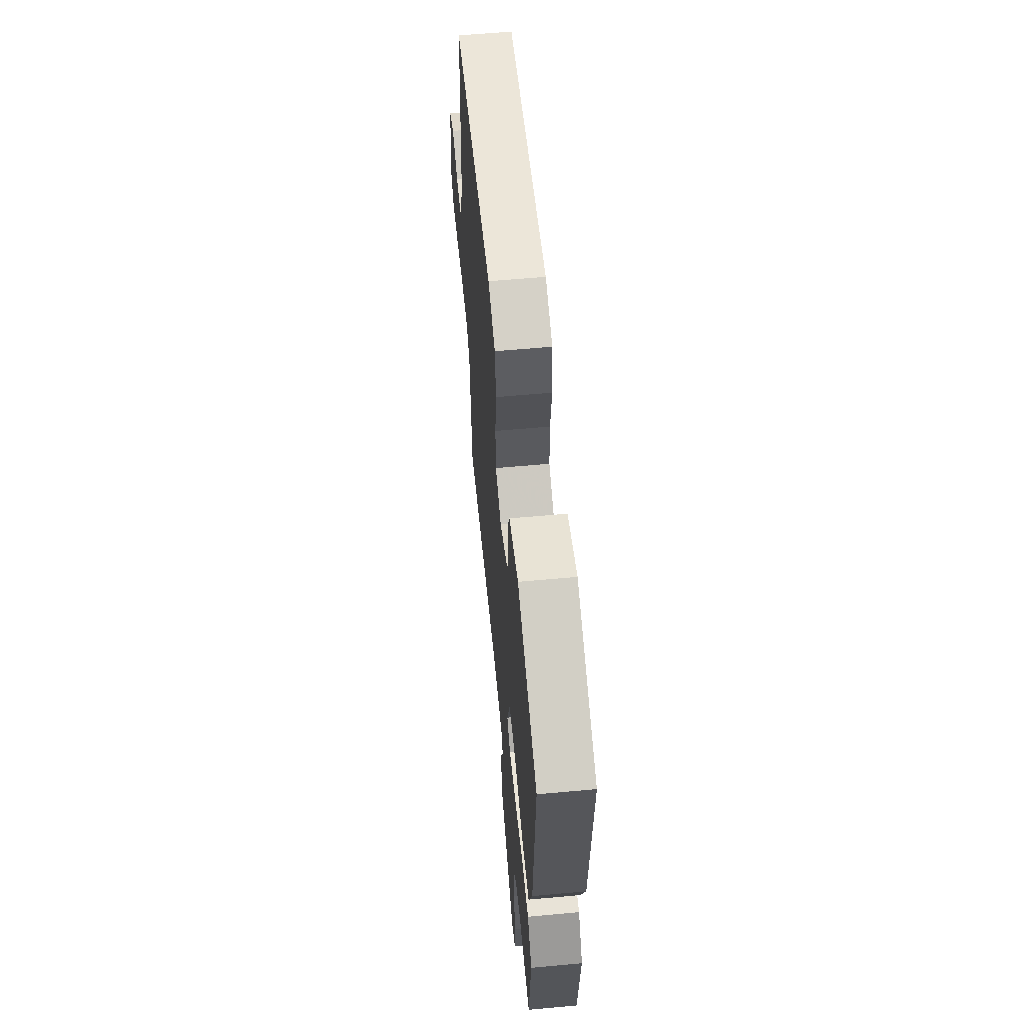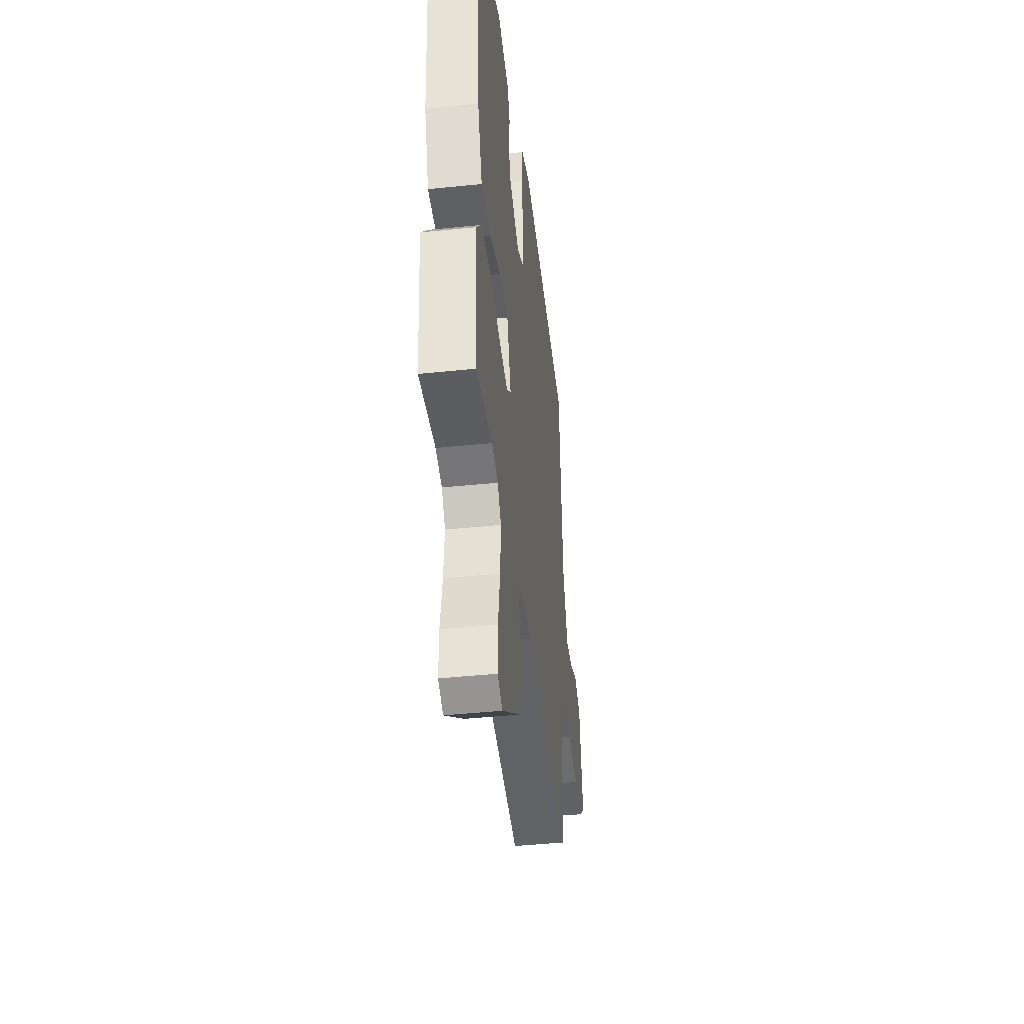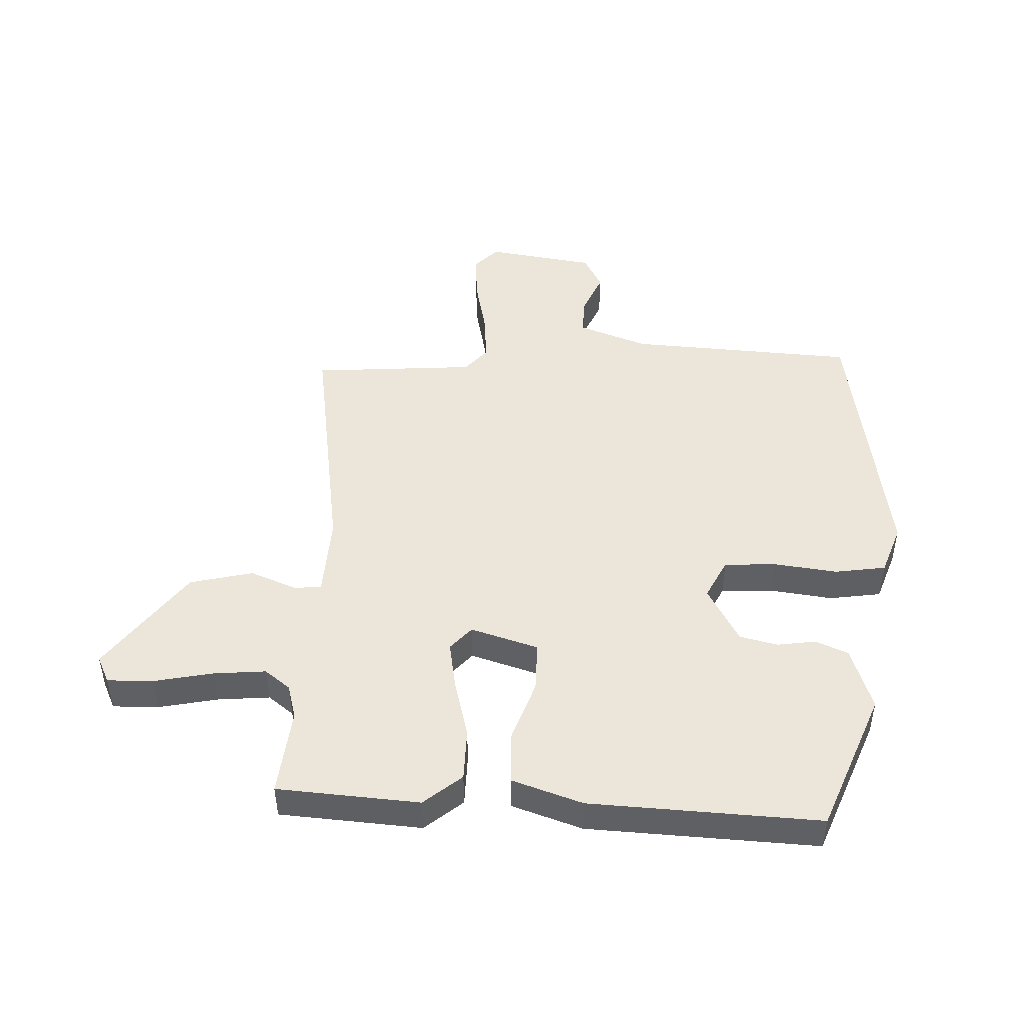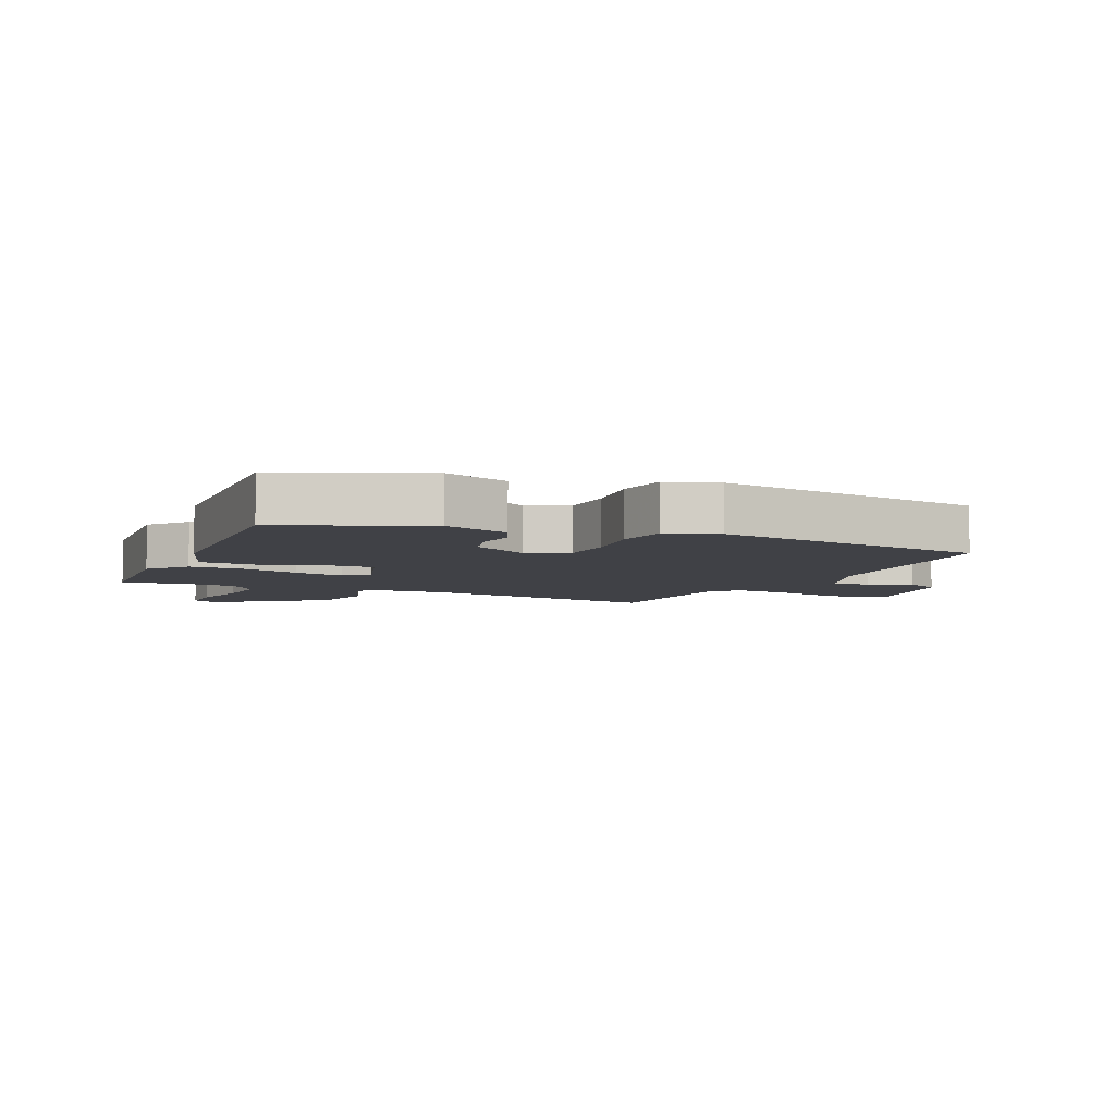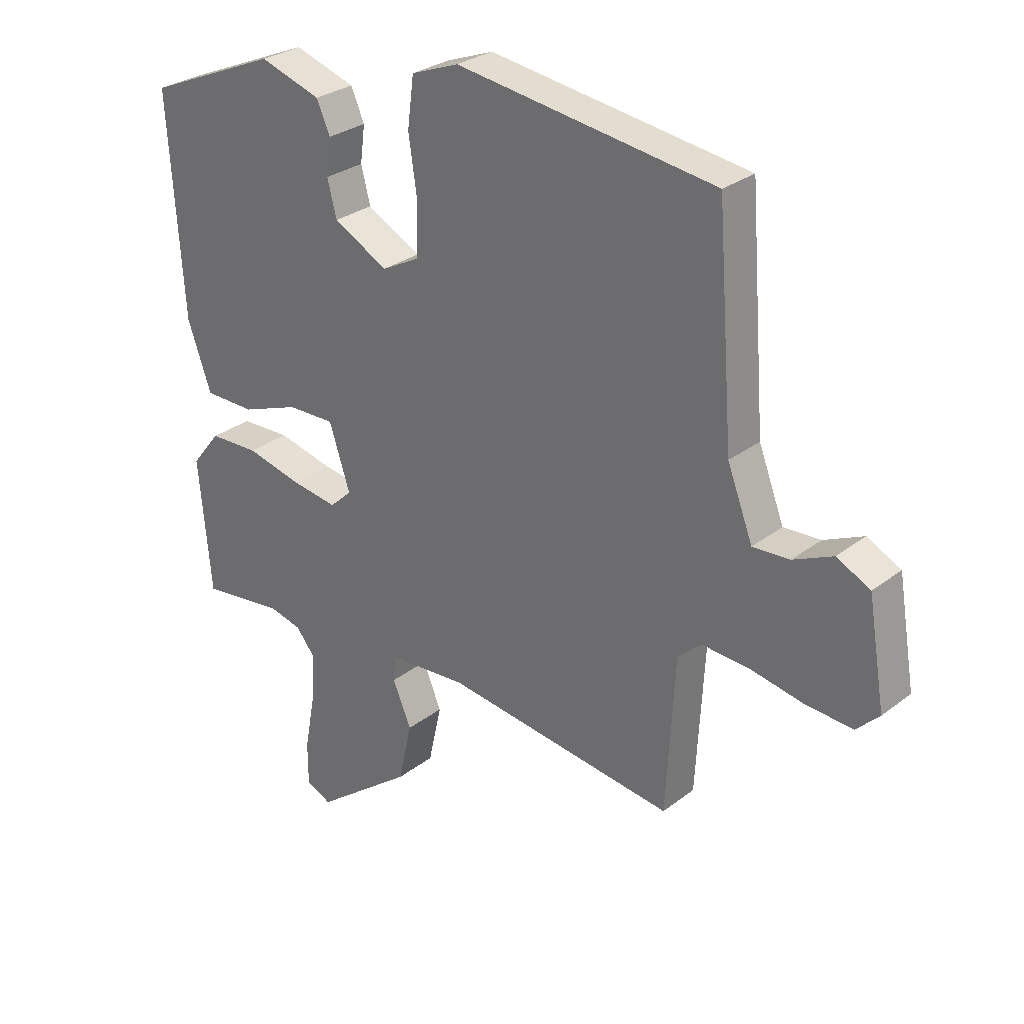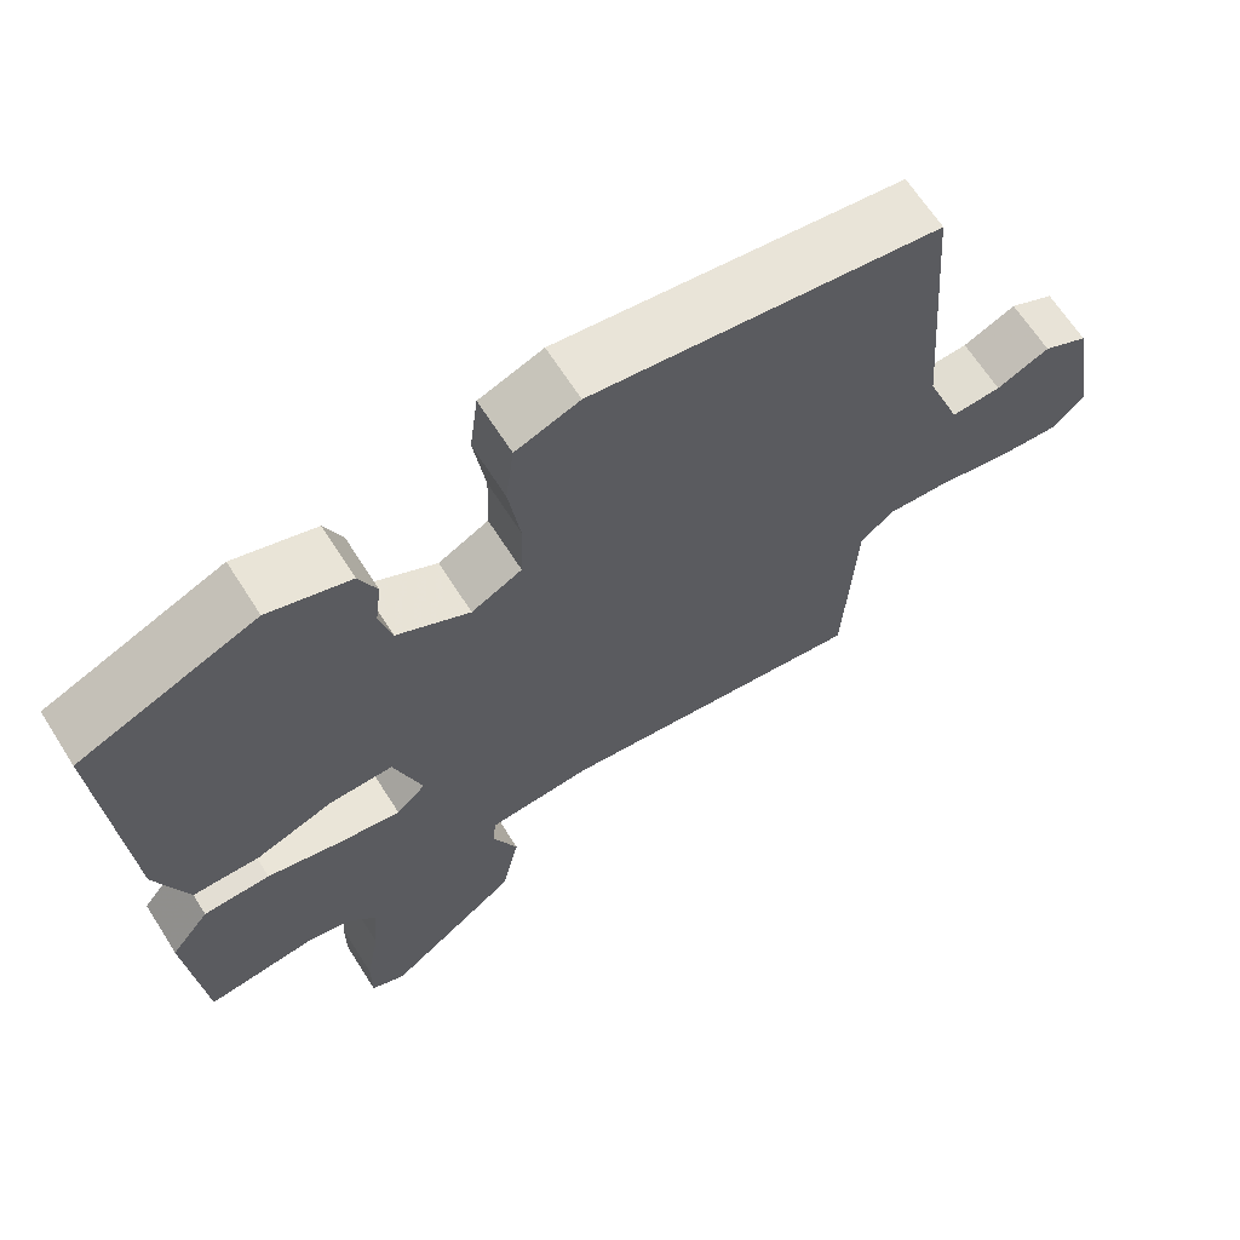
<metadata>
{"format":"obj","ext":"obj","renderer":"f3d","projection":"perspective","resolution":1024,"background":"white","views":[{"elev":59.6,"azim":-95.4,"up":"+Z"},{"elev":-43.2,"azim":-83.0,"up":"+Z"},{"elev":47.3,"azim":-88.8,"up":"+Y"},{"elev":-6.0,"azim":-25.1,"up":"+Y"},{"elev":28.8,"azim":41.2,"up":"+Z"},{"elev":65.5,"azim":-32.4,"up":"+Z"}]}
</metadata>
<code>
v 0.504 0.07 0.47
v 0.533 0.07 0.098
v 0.577 0.07 -0.016
v 0.641 0.07 -0.012
v 0.709 0.07 0.019
v 0.767 0.07 -0.01
v 0.797 0.07 -0.188
v 0.758 0.07 -0.227
v 0.678 0.07 -0.222
v 0.584 0.07 -0.204
v 0.503 0.07 -0.199
v 0.462 0.07 -0.236
v 0.447 0.07 -0.505
v 0.048 0.07 -0.453
v -0.087 0.07 -0.463
v -0.091 0.07 -0.507
v -0.059 0.07 -0.583
v -0.082 0.07 -0.687
v -0.252 0.07 -0.816
v -0.296 0.07 -0.796
v -0.296 0.07 -0.721
v -0.278 0.07 -0.624
v -0.272 0.07 -0.538
v -0.305 0.07 -0.497
v -0.361 0.07 -0.483
v -0.505 0.07 -0.501
v -0.526 0.07 -0.269
v -0.476 0.07 -0.206
v -0.39 0.07 -0.203
v -0.294 0.07 -0.226
v -0.214 0.07 -0.238
v -0.176 0.07 -0.203
v -0.212 0.07 -0.093
v -0.294 0.07 -0.095
v -0.394 0.07 -0.132
v -0.481 0.07 -0.131
v -0.522 0.07 -0.016
v -0.547 0.07 0.36
v -0.319 0.07 0.456
v -0.213 0.07 0.422
v -0.19 0.07 0.369
v -0.198 0.07 0.306
v -0.182 0.07 0.244
v -0.088 0.07 0.194
v -0.023 0.07 0.228
v -0.02 0.07 0.314
v -0.035 0.07 0.416
v -0.024 0.07 0.501
v 0.058 0.07 0.532
v 0.504 0 0.47
v 0.533 0 0.098
v 0.577 0 -0.016
v 0.641 0 -0.012
v 0.709 0 0.019
v 0.767 0 -0.01
v 0.797 0 -0.188
v 0.758 0 -0.227
v 0.678 0 -0.222
v 0.584 0 -0.204
v 0.503 0 -0.199
v 0.462 0 -0.236
v 0.447 0 -0.505
v 0.048 0 -0.453
v -0.087 0 -0.463
v -0.091 0 -0.507
v -0.059 0 -0.583
v -0.082 0 -0.687
v -0.252 0 -0.816
v -0.296 0 -0.796
v -0.296 0 -0.721
v -0.278 0 -0.624
v -0.272 0 -0.538
v -0.305 0 -0.497
v -0.361 0 -0.483
v -0.505 0 -0.501
v -0.526 0 -0.269
v -0.476 0 -0.206
v -0.39 0 -0.203
v -0.294 0 -0.226
v -0.214 0 -0.238
v -0.176 0 -0.203
v -0.212 0 -0.093
v -0.294 0 -0.095
v -0.394 0 -0.132
v -0.481 0 -0.131
v -0.522 0 -0.016
v -0.547 0 0.36
v -0.319 0 0.456
v -0.213 0 0.422
v -0.19 0 0.369
v -0.198 0 0.306
v -0.182 0 0.244
v -0.088 0 0.194
v -0.023 0 0.228
v -0.02 0 0.314
v -0.035 0 0.416
v -0.024 0 0.501
v 0.058 0 0.532
f 49 1 2
f 48 49 2
f 47 48 2
f 46 47 2
f 45 46 2 3
f 44 45 3
f 40 41 42
f 39 40 42
f 38 39 42
f 37 38 42
f 36 37 42
f 35 36 42
f 34 35 42
f 33 34 42 43
f 32 33 43 44
f 28 29 30
f 27 28 30
f 26 27 30
f 25 26 30
f 24 25 30 31
f 23 24 31 32
f 20 21 22
f 19 20 22
f 18 19 22
f 17 18 22
f 16 17 22
f 22 23 32
f 16 22 32
f 15 16 32
f 12 13 14
f 32 44 3
f 15 32 3
f 14 15 3
f 12 14 3
f 11 12 3
f 8 9 10
f 7 8 10
f 6 7 10
f 5 6 10
f 4 5 10
f 3 4 10 11
f 51 50 98
f 51 98 97
f 51 97 96
f 51 96 95
f 52 51 95 94
f 52 94 93
f 91 90 89
f 91 89 88
f 91 88 87
f 91 87 86
f 91 86 85
f 91 85 84
f 91 84 83
f 92 91 83 82
f 93 92 82 81
f 79 78 77
f 79 77 76
f 79 76 75
f 79 75 74
f 80 79 74 73
f 81 80 73 72
f 71 70 69
f 71 69 68
f 71 68 67
f 71 67 66
f 71 66 65
f 81 72 71
f 81 71 65
f 81 65 64
f 63 62 61
f 52 93 81
f 52 81 64
f 52 64 63
f 52 63 61
f 52 61 60
f 59 58 57
f 59 57 56
f 59 56 55
f 59 55 54
f 59 54 53
f 60 59 53 52
f 1 50 51 2
f 2 51 52 3
f 3 52 53 4
f 4 53 54 5
f 5 54 55 6
f 6 55 56 7
f 7 56 57 8
f 8 57 58 9
f 9 58 59 10
f 10 59 60 11
f 11 60 61 12
f 12 61 62 13
f 13 62 63 14
f 14 63 64 15
f 15 64 65 16
f 16 65 66 17
f 17 66 67 18
f 18 67 68 19
f 19 68 69 20
f 20 69 70 21
f 21 70 71 22
f 22 71 72 23
f 23 72 73 24
f 24 73 74 25
f 25 74 75 26
f 26 75 76 27
f 27 76 77 28
f 28 77 78 29
f 29 78 79 30
f 30 79 80 31
f 31 80 81 32
f 32 81 82 33
f 33 82 83 34
f 34 83 84 35
f 35 84 85 36
f 36 85 86 37
f 37 86 87 38
f 38 87 88 39
f 39 88 89 40
f 40 89 90 41
f 41 90 91 42
f 42 91 92 43
f 43 92 93 44
f 44 93 94 45
f 45 94 95 46
f 46 95 96 47
f 47 96 97 48
f 48 97 98 49
f 49 98 50 1

</code>
